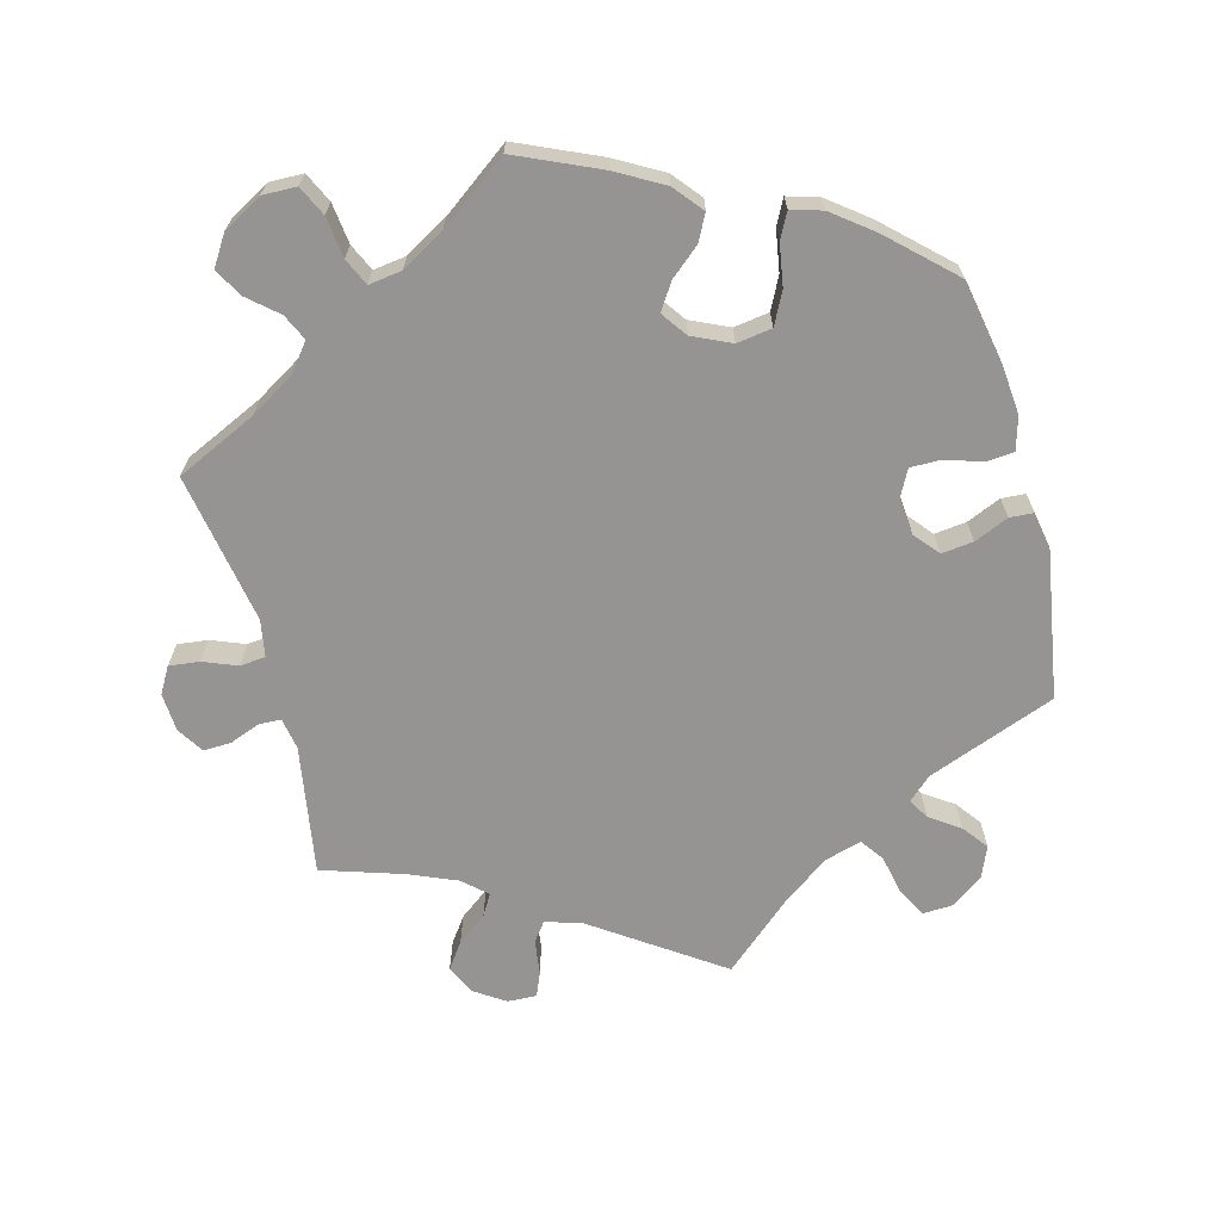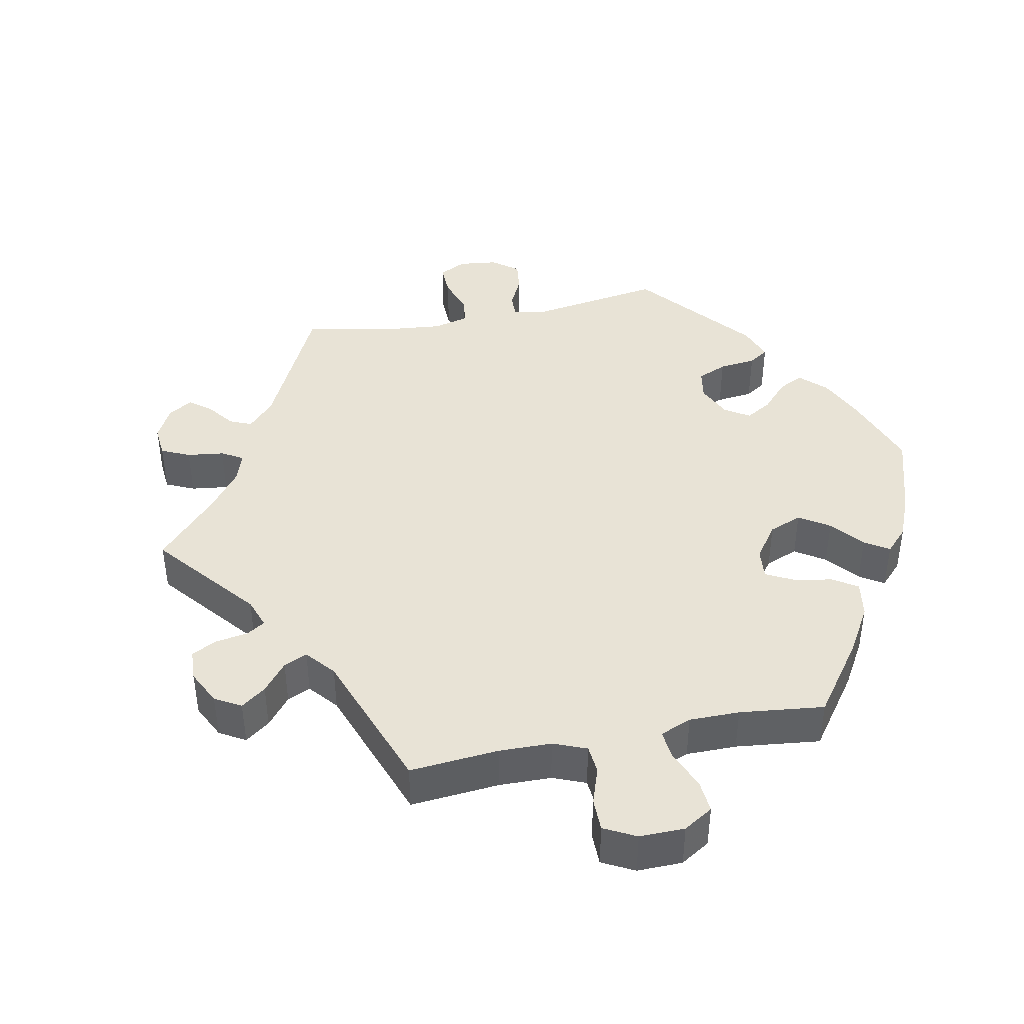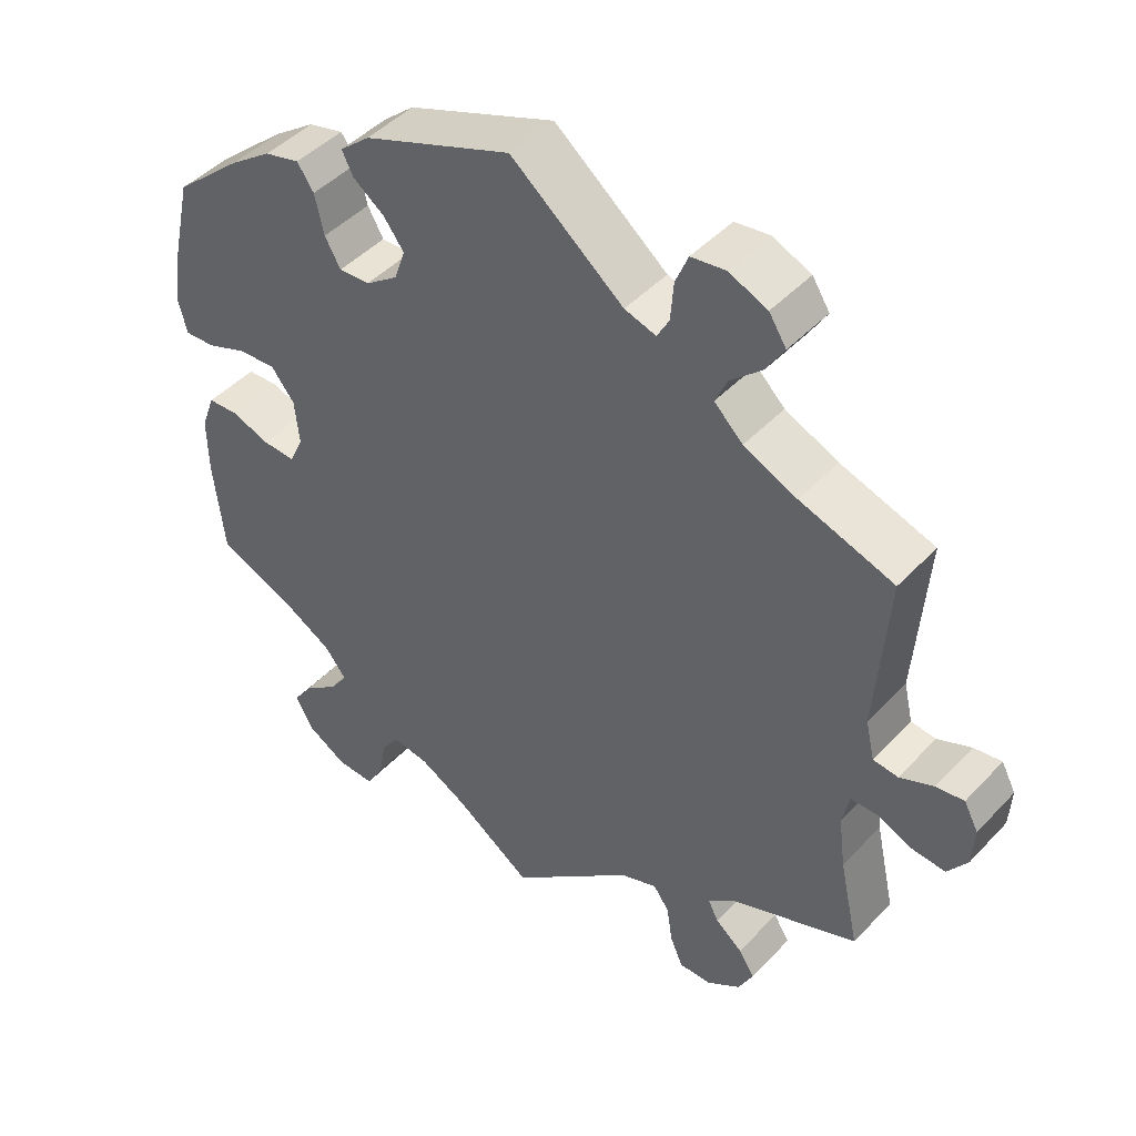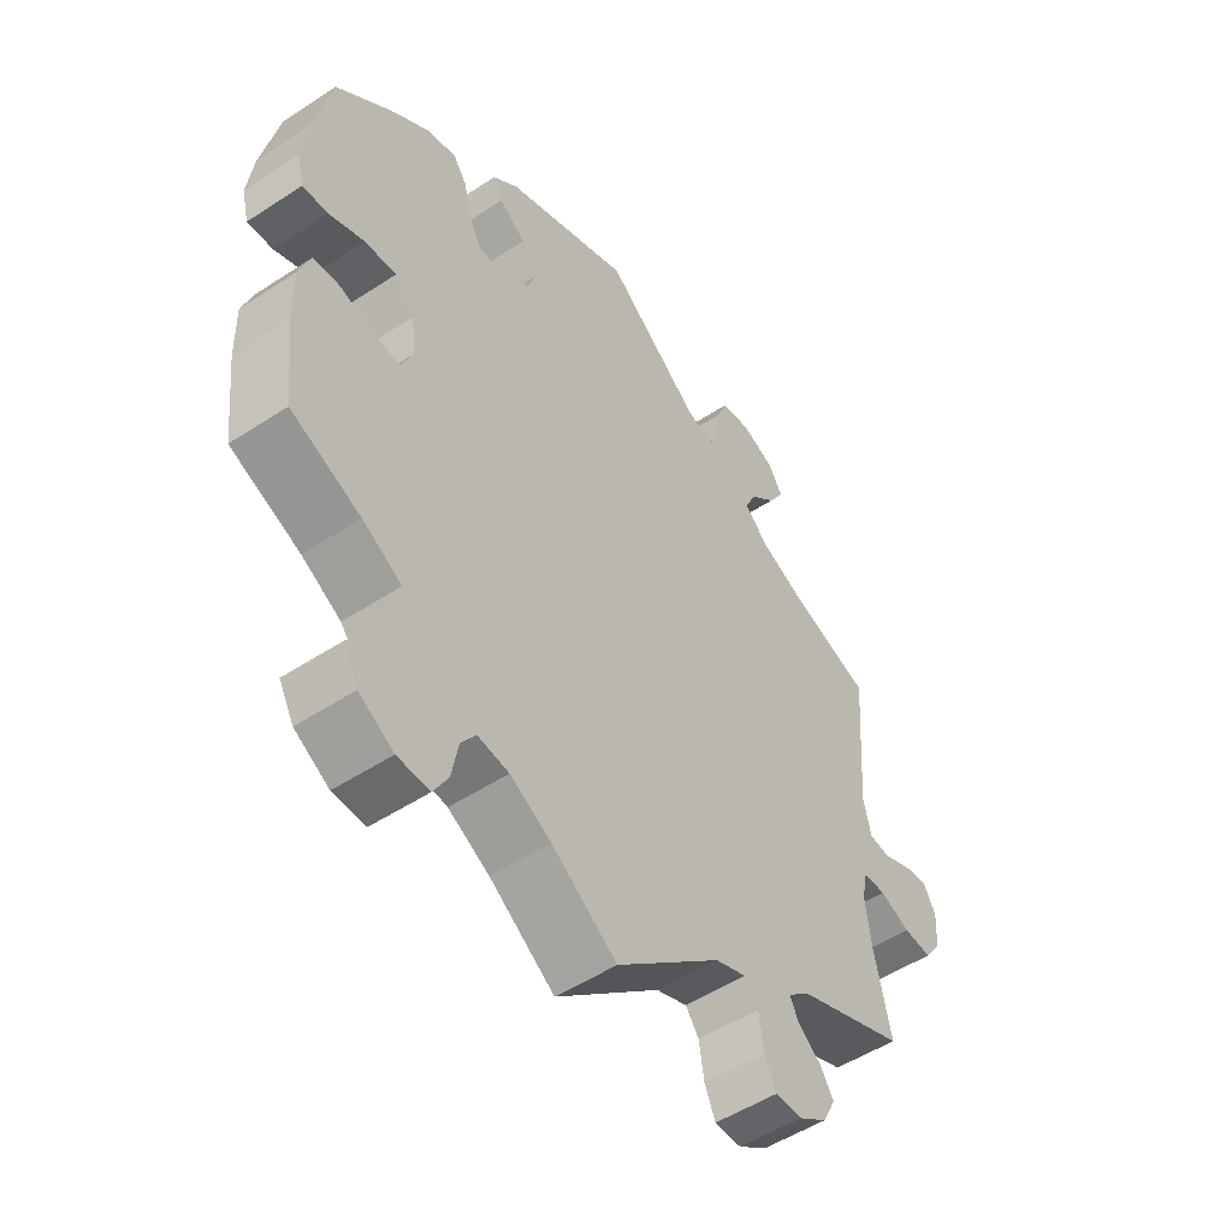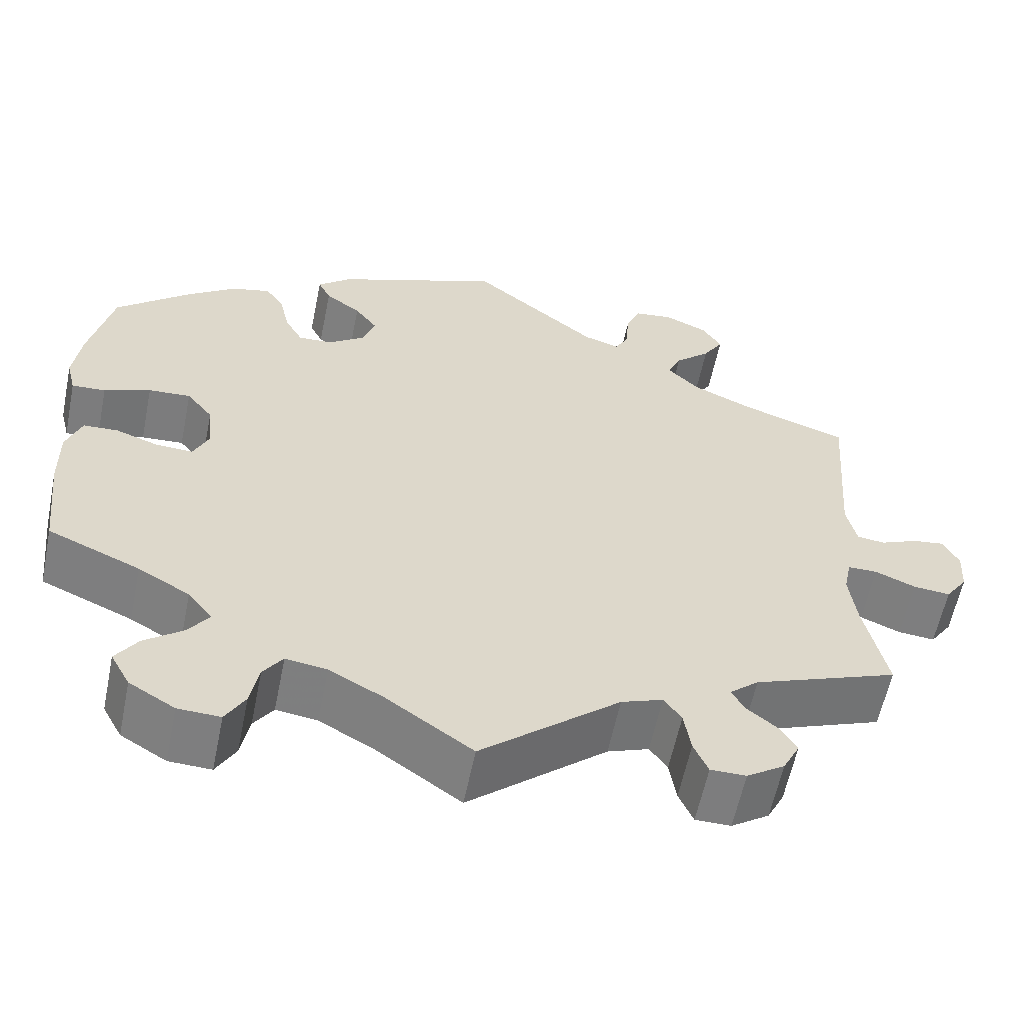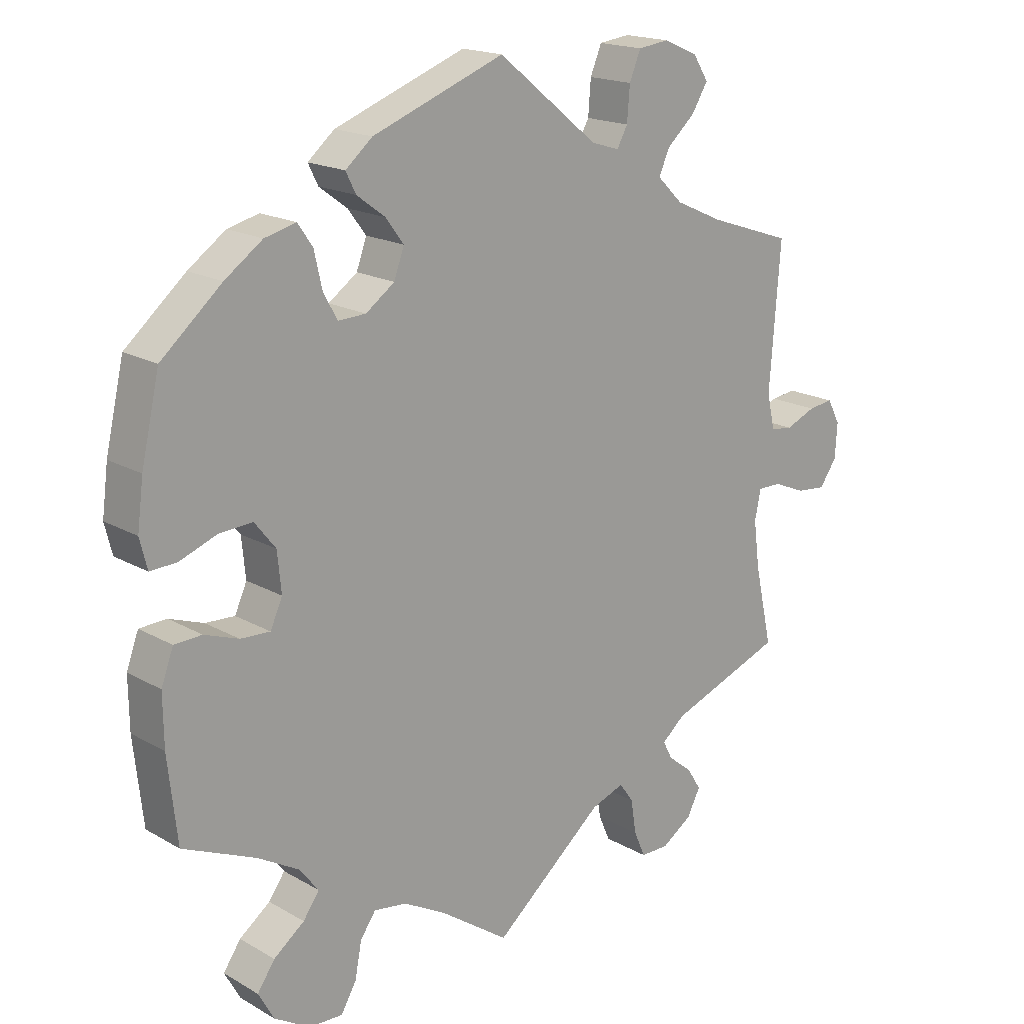
<metadata>
{"format":"obj","ext":"obj","renderer":"f3d","projection":"perspective","resolution":1024,"background":"white","views":[{"elev":-67.2,"azim":-105.4,"up":"+Y"},{"elev":41.7,"azim":-161.5,"up":"+Y"},{"elev":45.3,"azim":39.9,"up":"+Z"},{"elev":-51.2,"azim":-54.4,"up":"+Z"},{"elev":-59.2,"azim":-11.5,"up":"+Z"},{"elev":17.9,"azim":-41.9,"up":"+Z"}]}
</metadata>
<code>
v 0.329 0.07 -0.354
v 0.295 0.07 -0.383
v 0.309 0.07 -0.41
v 0.345 0.07 -0.439
v 0.366 0.07 -0.472
v 0.346 0.07 -0.511
v 0.301 0.07 -0.541
v 0.259 0.07 -0.541
v 0.242 0.07 -0.502
v 0.234 0.07 -0.451
v 0.213 0.07 -0.422
v 0.164 0.07 -0.44
v 0 0.07 -0.578
v -0.102 0.07 -0.507
v -0.166 0.07 -0.472
v -0.215 0.07 -0.465
v -0.238 0.07 -0.498
v -0.248 0.07 -0.551
v -0.271 0.07 -0.591
v -0.321 0.07 -0.589
v -0.375 0.07 -0.557
v -0.398 0.07 -0.515
v -0.372 0.07 -0.477
v -0.326 0.07 -0.442
v -0.302 0.07 -0.408
v -0.331 0.07 -0.371
v -0.392 0.07 -0.336
v -0.501 0.07 -0.289
v -0.515 0.07 -0.163
v -0.516 0.07 -0.087
v -0.498 0.07 -0.038
v -0.457 0.07 -0.036
v -0.406 0.07 -0.054
v -0.362 0.07 -0.056
v -0.344 0.07 -0.016
v -0.35 0.07 0.043
v -0.381 0.07 0.082
v -0.431 0.07 0.079
v -0.486 0.07 0.058
v -0.526 0.07 0.056
v -0.537 0.07 0.1
v -0.528 0.07 0.17
v -0.501 0.07 0.289
v -0.411 0.07 0.367
v -0.355 0.07 0.407
v -0.308 0.07 0.419
v -0.286 0.07 0.387
v -0.274 0.07 0.334
v -0.253 0.07 0.297
v -0.212 0.07 0.299
v -0.169 0.07 0.33
v -0.154 0.07 0.372
v -0.181 0.07 0.408
v -0.223 0.07 0.439
v -0.238 0.07 0.469
v -0.198 0.07 0.503
v -0.001 0.07 0.578
v 0.149 0.07 0.457
v 0.191 0.07 0.444
v 0.207 0.07 0.473
v 0.211 0.07 0.524
v 0.228 0.07 0.565
v 0.274 0.07 0.571
v 0.325 0.07 0.549
v 0.348 0.07 0.513
v 0.324 0.07 0.474
v 0.282 0.07 0.436
v 0.266 0.07 0.4
v 0.304 0.07 0.363
v 0.375 0.07 0.331
v 0.5 0.07 0.289
v 0.484 0.07 0.076
v 0.496 0.07 0.024
v 0.529 0.07 0.02
v 0.574 0.07 0.039
v 0.611 0.07 0.044
v 0.63 0.07 0.008
v 0.627 0.07 -0.044
v 0.601 0.07 -0.081
v 0.557 0.07 -0.077
v 0.509 0.07 -0.057
v 0.474 0.07 -0.057
v 0.465 0.07 -0.101
v 0.474 0.07 -0.171
v 0.5 0.07 -0.289
v 0.329 0 -0.354
v 0.295 0 -0.383
v 0.309 0 -0.41
v 0.345 0 -0.439
v 0.366 0 -0.472
v 0.346 0 -0.511
v 0.301 0 -0.541
v 0.259 0 -0.541
v 0.242 0 -0.502
v 0.234 0 -0.451
v 0.213 0 -0.422
v 0.164 0 -0.44
v 0 0 -0.578
v -0.102 0 -0.507
v -0.166 0 -0.472
v -0.215 0 -0.465
v -0.238 0 -0.498
v -0.248 0 -0.551
v -0.271 0 -0.591
v -0.321 0 -0.589
v -0.375 0 -0.557
v -0.398 0 -0.515
v -0.372 0 -0.477
v -0.326 0 -0.442
v -0.302 0 -0.408
v -0.331 0 -0.371
v -0.392 0 -0.336
v -0.501 0 -0.289
v -0.515 0 -0.163
v -0.516 0 -0.087
v -0.498 0 -0.038
v -0.457 0 -0.036
v -0.406 0 -0.054
v -0.362 0 -0.056
v -0.344 0 -0.016
v -0.35 0 0.043
v -0.381 0 0.082
v -0.431 0 0.079
v -0.486 0 0.058
v -0.526 0 0.056
v -0.537 0 0.1
v -0.528 0 0.17
v -0.501 0 0.289
v -0.411 0 0.367
v -0.355 0 0.407
v -0.308 0 0.419
v -0.286 0 0.387
v -0.274 0 0.334
v -0.253 0 0.297
v -0.212 0 0.299
v -0.169 0 0.33
v -0.154 0 0.372
v -0.181 0 0.408
v -0.223 0 0.439
v -0.238 0 0.469
v -0.198 0 0.503
v -0.001 0 0.578
v 0.149 0 0.457
v 0.191 0 0.444
v 0.207 0 0.473
v 0.211 0 0.524
v 0.228 0 0.565
v 0.274 0 0.571
v 0.325 0 0.549
v 0.348 0 0.513
v 0.324 0 0.474
v 0.282 0 0.436
v 0.266 0 0.4
v 0.304 0 0.363
v 0.375 0 0.331
v 0.5 0 0.289
v 0.484 0 0.076
v 0.496 0 0.024
v 0.529 0 0.02
v 0.574 0 0.039
v 0.611 0 0.044
v 0.63 0 0.008
v 0.627 0 -0.044
v 0.601 0 -0.081
v 0.557 0 -0.077
v 0.509 0 -0.057
v 0.474 0 -0.057
v 0.465 0 -0.101
v 0.474 0 -0.171
v 0.5 0 -0.289
f 84 85 1
f 83 84 1 2
f 82 83 2
f 78 79 80 81
f 78 81 82
f 77 78 82
f 74 75 76 77
f 74 77 82
f 73 74 82
f 72 73 82 2
f 70 71 72 2
f 64 65 66 67
f 64 67 68
f 63 64 68
f 60 61 62 63
f 59 60 63 68
f 58 59 68 69
f 56 57 58
f 53 54 55 56
f 52 53 56 58
f 51 52 58 69
f 45 46 47 48
f 45 48 49
f 44 45 49
f 43 44 49
f 42 43 49
f 41 42 49 50
f 38 39 40 41
f 37 38 41 50
f 30 31 32 33
f 30 33 34
f 27 28 29 30
f 26 27 30 34
f 25 26 34 35
f 21 22 23 24
f 21 24 25
f 20 21 25
f 17 18 19 20
f 16 17 20 25
f 15 16 25 35
f 12 13 14
f 11 12 14 15
f 7 8 9 10
f 7 10 11
f 6 7 11
f 3 4 5 6
f 2 3 6 11
f 36 37 50 51
f 36 51 69 70
f 15 35 36 70
f 2 11 15 70
f 86 170 169
f 87 86 169 168
f 87 168 167
f 166 165 164 163
f 167 166 163
f 167 163 162
f 162 161 160 159
f 167 162 159
f 167 159 158
f 87 167 158 157
f 87 157 156 155
f 152 151 150 149
f 153 152 149
f 153 149 148
f 148 147 146 145
f 153 148 145 144
f 154 153 144 143
f 143 142 141
f 141 140 139 138
f 143 141 138 137
f 154 143 137 136
f 133 132 131 130
f 134 133 130
f 134 130 129
f 134 129 128
f 134 128 127
f 135 134 127 126
f 126 125 124 123
f 135 126 123 122
f 118 117 116 115
f 119 118 115
f 115 114 113 112
f 119 115 112 111
f 120 119 111 110
f 109 108 107 106
f 110 109 106
f 110 106 105
f 105 104 103 102
f 110 105 102 101
f 120 110 101 100
f 99 98 97
f 100 99 97 96
f 95 94 93 92
f 96 95 92
f 96 92 91
f 91 90 89 88
f 96 91 88 87
f 136 135 122 121
f 155 154 136 121
f 155 121 120 100
f 155 100 96 87
f 1 86 87 2
f 2 87 88 3
f 3 88 89 4
f 4 89 90 5
f 5 90 91 6
f 6 91 92 7
f 7 92 93 8
f 8 93 94 9
f 9 94 95 10
f 10 95 96 11
f 11 96 97 12
f 12 97 98 13
f 13 98 99 14
f 14 99 100 15
f 15 100 101 16
f 16 101 102 17
f 17 102 103 18
f 18 103 104 19
f 19 104 105 20
f 20 105 106 21
f 21 106 107 22
f 22 107 108 23
f 23 108 109 24
f 24 109 110 25
f 25 110 111 26
f 26 111 112 27
f 27 112 113 28
f 28 113 114 29
f 29 114 115 30
f 30 115 116 31
f 31 116 117 32
f 32 117 118 33
f 33 118 119 34
f 34 119 120 35
f 35 120 121 36
f 36 121 122 37
f 37 122 123 38
f 38 123 124 39
f 39 124 125 40
f 40 125 126 41
f 41 126 127 42
f 42 127 128 43
f 43 128 129 44
f 44 129 130 45
f 45 130 131 46
f 46 131 132 47
f 47 132 133 48
f 48 133 134 49
f 49 134 135 50
f 50 135 136 51
f 51 136 137 52
f 52 137 138 53
f 53 138 139 54
f 54 139 140 55
f 55 140 141 56
f 56 141 142 57
f 57 142 143 58
f 58 143 144 59
f 59 144 145 60
f 60 145 146 61
f 61 146 147 62
f 62 147 148 63
f 63 148 149 64
f 64 149 150 65
f 65 150 151 66
f 66 151 152 67
f 67 152 153 68
f 68 153 154 69
f 69 154 155 70
f 70 155 156 71
f 71 156 157 72
f 72 157 158 73
f 73 158 159 74
f 74 159 160 75
f 75 160 161 76
f 76 161 162 77
f 77 162 163 78
f 78 163 164 79
f 79 164 165 80
f 80 165 166 81
f 81 166 167 82
f 82 167 168 83
f 83 168 169 84
f 84 169 170 85
f 85 170 86 1

</code>
